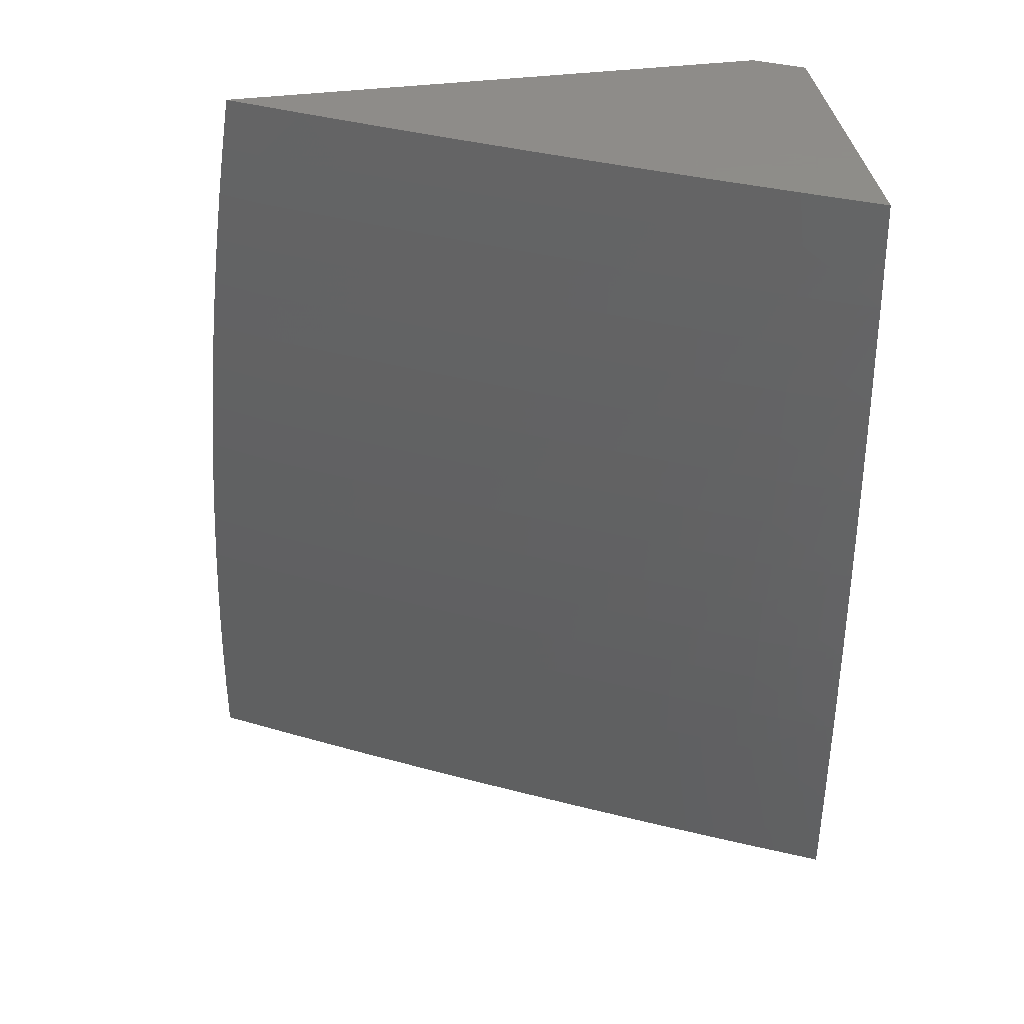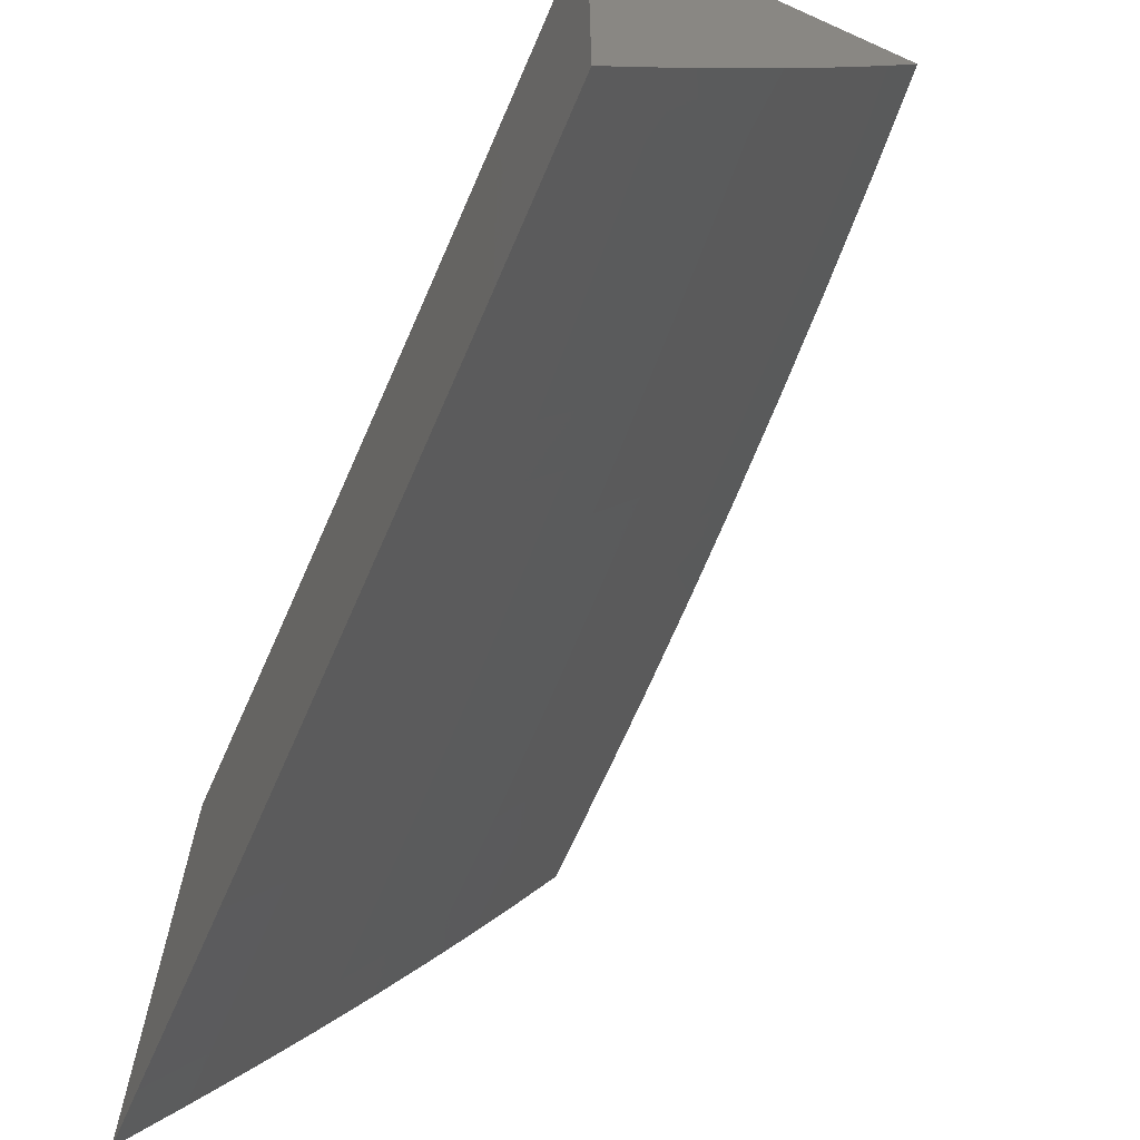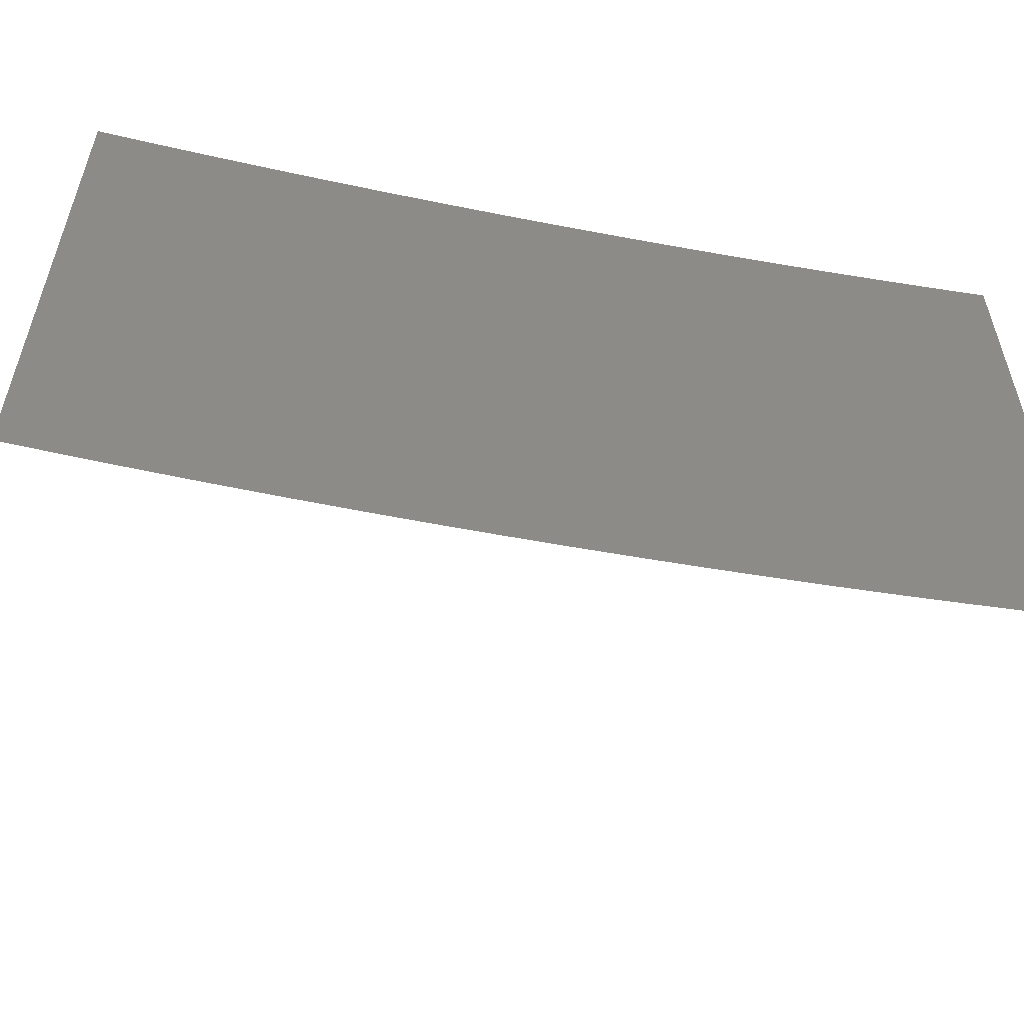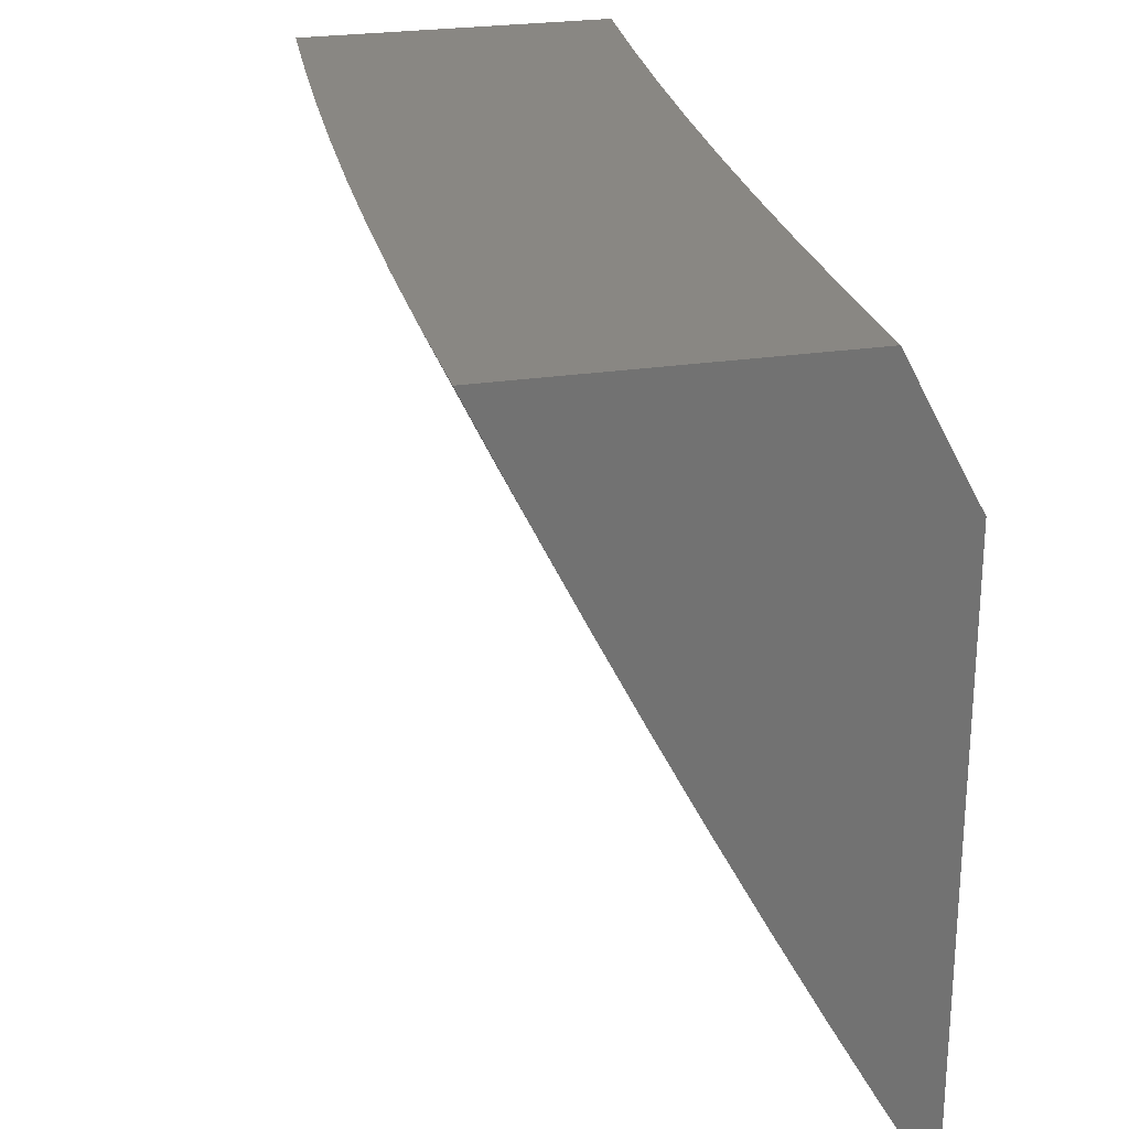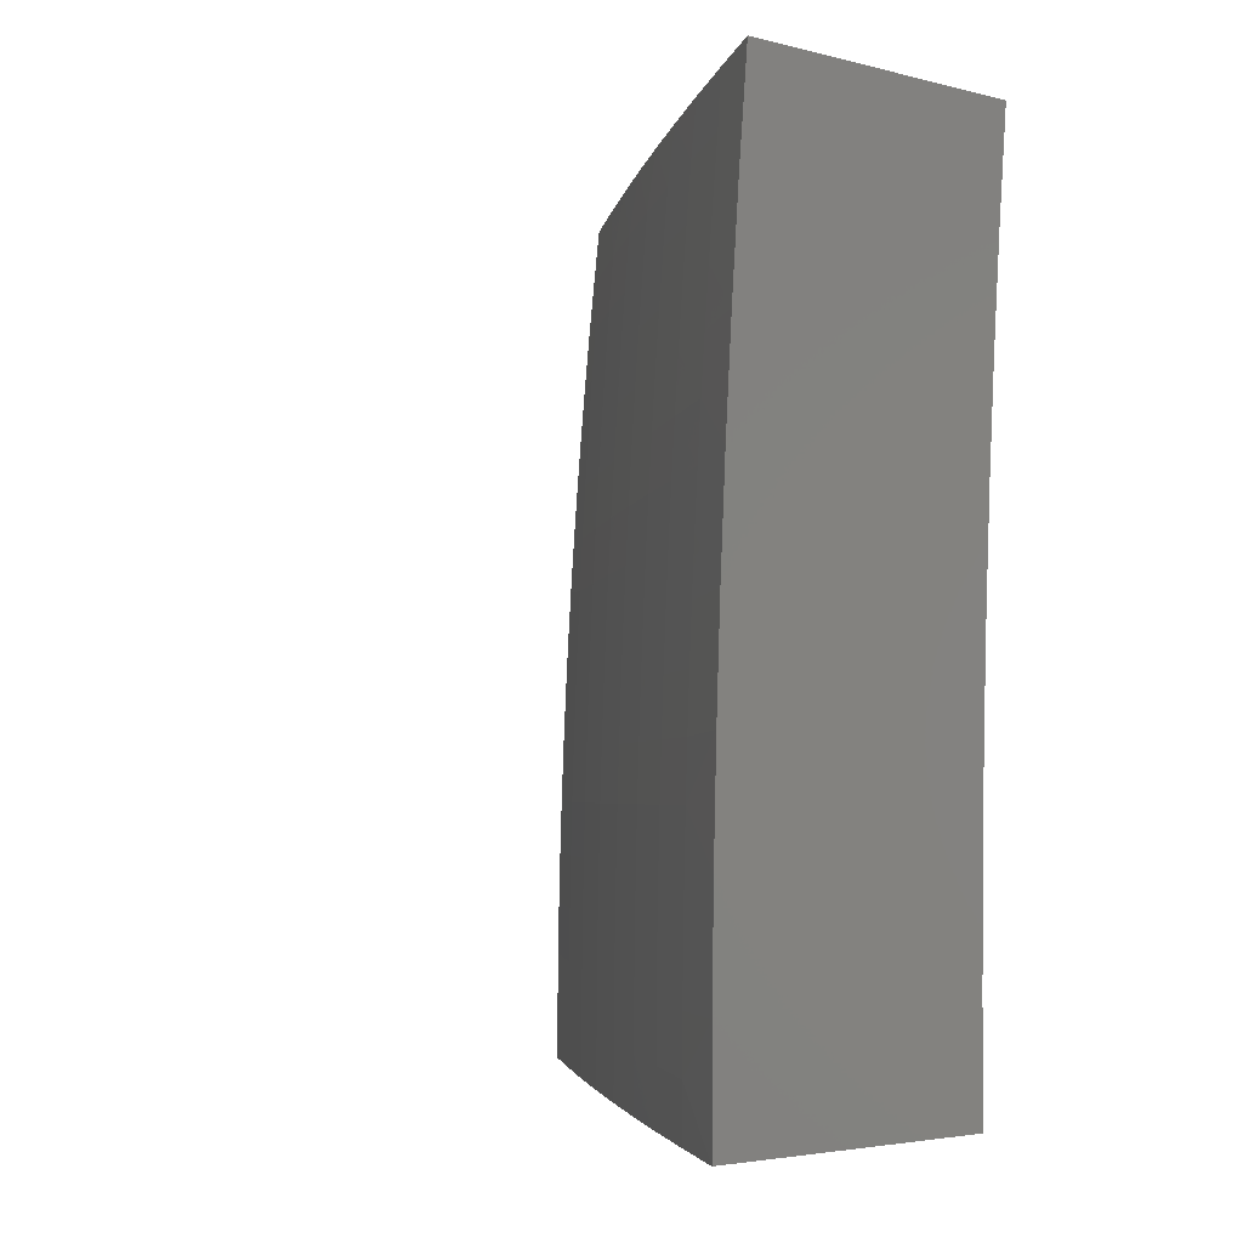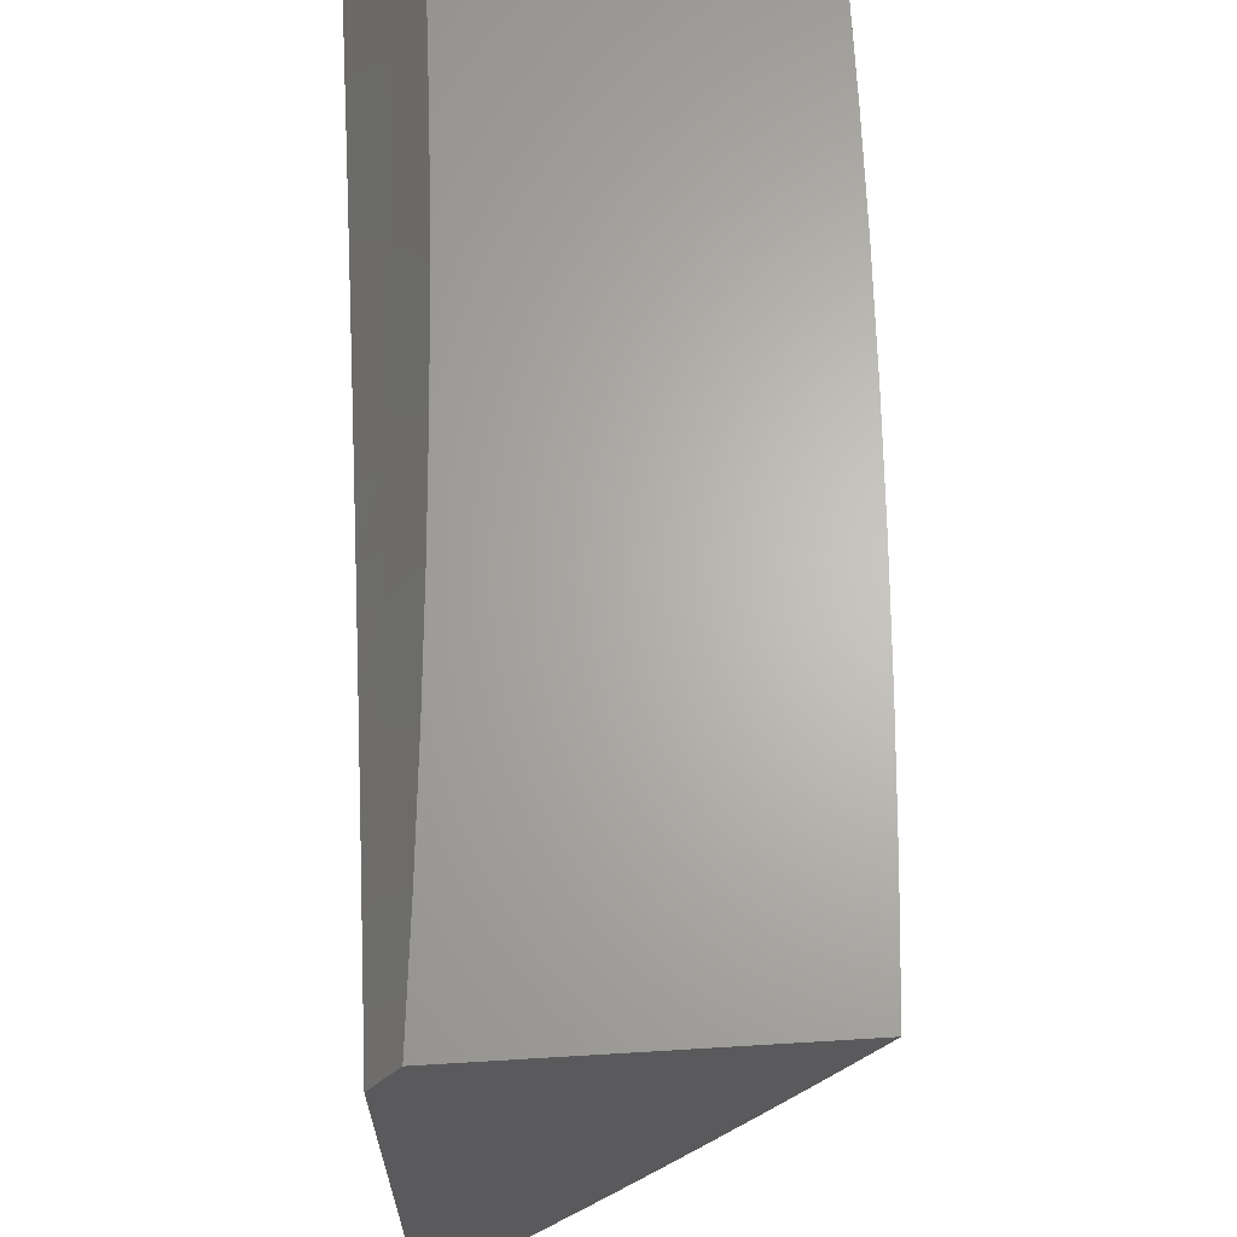
<metadata>
{"format":"stl","ext":"stl","renderer":"f3d","projection":"perspective","resolution":1024,"background":"white","views":[{"elev":38.5,"azim":80.6,"up":"+Z"},{"elev":-67.4,"azim":-24.1,"up":"+Y"},{"elev":-57.5,"azim":-103.9,"up":"+Y"},{"elev":25.1,"azim":166.0,"up":"+Y"},{"elev":-4.0,"azim":142.0,"up":"+Z"},{"elev":65.3,"azim":-3.5,"up":"+Y"}]}
</metadata>
<code>
# stl→obj: 182 verts, 360 faces
v 10.08 -5 0.1252
v 10.08 -5 0
v 10.04 -5.073 0.06159
v 10.04 -5.073 0
v 10 -5.146 0
v 10 -5.145 0.06285
v 10.04 -5.073 0.1233
v 10.04 -5.072 0.1852
v 10.07 -5 0.2504
v 10.04 -5.072 0.2471
v 10.04 -5.071 0.3092
v 10 -5.14 0.2513
v 10 -5.137 0.314
v 10 -5.144 0.1257
v 10 -5.143 0.1885
v 10.03 -5.07 0.3715
v 10 -5.133 0.3767
v 10 -5.129 0.4394
v 10.03 -5.068 0.4963
v 10 -5.124 0.502
v 10 -5.118 0.5645
v 10.02 -5.066 0.6216
v 10 -5.111 0.627
v 10 -5.104 0.6894
v 10.02 -5.063 0.7473
v 10 -5.096 0.7517
v 10 -5.087 0.8139
v 10 -5.078 0.876
v 10.01 -5.059 0.8734
v 10.05 -5 0.7505
v 10.06 -5 0.6255
v 10.07 -5 0.5005
v 10.07 -5 0.3755
v 10 -5.068 0.9381
v 10.04 -5 0.8753
v 10 -5.058 1
v 10.03 -5 1
v 10 -5.779 0.0628
v 10 -5.779 0
v 10.05 -5.684 0.0616
v 10.05 -5.684 -4.129e-51
v 10.11 -5.588 -1.416e-50
v 10.11 -5.587 0.0616
v 10.16 -5.491 -2.654e-50
v 10.16 -5.49 0.0616
v 10.21 -5.394 -3.775e-50
v 10.21 -5.393 0.0616
v 10.26 -5.296 -4.424e-50
v 10.26 -5.295 0.0616
v 10.31 -5.198 -4.247e-50
v 10.31 -5.198 0.0616
v 10.36 -5.099 -2.89e-50
v 10.36 -5.099 0.0616
v 10.41 -5 0
v 10.41 -5 0.1252
v 10.41 -5 0.2503
v 10.36 -5.098 0.1852
v 10.36 -5.099 0.1233
v 10.31 -5.197 0.1233
v 10.26 -5.295 0.1233
v 10.41 -5 0.3755
v 10.36 -5.097 0.3093
v 10.36 -5.098 0.2472
v 10.31 -5.196 0.2472
v 10.31 -5.197 0.1852
v 10.26 -5.294 0.2472
v 10.26 -5.294 0.1852
v 10.21 -5.392 0.1852
v 10.21 -5.392 0.1233
v 10.16 -5.49 0.1233
v 10.11 -5.587 0.1233
v 10.05 -5.683 0.1233
v 10.4 -5 0.5005
v 10.36 -5.096 0.4339
v 10.36 -5.096 0.3715
v 10.31 -5.195 0.3715
v 10.31 -5.196 0.3093
v 10.26 -5.292 0.3715
v 10.26 -5.293 0.3093
v 10.21 -5.391 0.3093
v 10.21 -5.391 0.2472
v 10.16 -5.489 0.2472
v 10.16 -5.489 0.1852
v 10.11 -5.586 0.2472
v 10.11 -5.587 0.1852
v 10.05 -5.682 0.2472
v 10.05 -5.683 0.1852
v 10 -5.777 0.1884
v 10 -5.778 0.1256
v 10.39 -5 0.6255
v 10.35 -5.093 0.5589
v 10.35 -5.094 0.4963
v 10.31 -5.193 0.4963
v 10.31 -5.194 0.4339
v 10.26 -5.29 0.4963
v 10.26 -5.291 0.4339
v 10.21 -5.389 0.4339
v 10.21 -5.39 0.3715
v 10.16 -5.487 0.3715
v 10.16 -5.488 0.3093
v 10.1 -5.585 0.3715
v 10.11 -5.585 0.3093
v 10.05 -5.681 0.3715
v 10.05 -5.682 0.3093
v 10 -5.771 0.3138
v 10 -5.774 0.2511
v 10.39 -5 0.7504
v 10.35 -5.09 0.6844
v 10.35 -5.092 0.6216
v 10.3 -5.19 0.6216
v 10.3 -5.192 0.5589
v 10.25 -5.288 0.6216
v 10.25 -5.289 0.5589
v 10.2 -5.387 0.5589
v 10.2 -5.388 0.4963
v 10.15 -5.485 0.4963
v 10.16 -5.486 0.4339
v 10.1 -5.582 0.4963
v 10.1 -5.584 0.4339
v 10.05 -5.679 0.4963
v 10.05 -5.68 0.4339
v 10 -5.764 0.4391
v 10 -5.768 0.3765
v 10.38 -5 0.8753
v 10.34 -5.087 0.8103
v 10.34 -5.089 0.7473
v 10.29 -5.187 0.7473
v 10.3 -5.189 0.6844
v 10.24 -5.284 0.7473
v 10.25 -5.286 0.6844
v 10.2 -5.384 0.6844
v 10.2 -5.385 0.6216
v 10.15 -5.482 0.6216
v 10.15 -5.484 0.5589
v 10.09 -5.58 0.6216
v 10.1 -5.581 0.5589
v 10.04 -5.676 0.6216
v 10.04 -5.677 0.5589
v 10 -5.753 0.5642
v 10 -5.759 0.5017
v 10.37 -5 1
v 10.33 -5.083 0.9367
v 10.34 -5.085 0.8735
v 10.29 -5.183 0.8735
v 10.29 -5.185 0.8103
v 10.24 -5.281 0.8735
v 10.24 -5.283 0.8103
v 10.19 -5.38 0.8103
v 10.19 -5.382 0.7473
v 10.14 -5.479 0.7473
v 10.15 -5.481 0.6844
v 10.09 -5.576 0.7473
v 10.09 -5.578 0.6844
v 10.04 -5.672 0.7473
v 10.04 -5.674 0.6844
v 10 -5.741 0.6891
v 10 -5.747 0.6267
v 10.32 -5.089 1
v 10.28 -5.181 0.9367
v 10.28 -5.177 1
v 10.23 -5.264 1
v 10.23 -5.279 0.9367
v 10.19 -5.352 1
v 10.18 -5.376 0.9367
v 10.14 -5.439 1
v 10.13 -5.473 0.9367
v 10.1 -5.525 1
v 10.08 -5.57 0.9367
v 10.05 -5.612 1
v 10.02 -5.666 0.9367
v 10 -5.697 1
v 10 -5.707 0.938
v 10 -5.717 0.8759
v 10.03 -5.668 0.8735
v 10.08 -5.572 0.8735
v 10.09 -5.574 0.8103
v 10.14 -5.477 0.8103
v 10 -5.725 0.8137
v 10.03 -5.67 0.8103
v 10 -5.733 0.7514
v 10.13 -5.475 0.8735
v 10.19 -5.378 0.8735
f 1 2 3
f 3 2 4
f 3 4 5
f 5 6 3
f 3 6 7
f 3 7 1
f 1 7 8
f 1 8 9
f 9 8 10
f 9 10 11
f 11 10 12
f 11 12 13
f 6 14 7
f 7 14 8
f 14 15 8
f 8 15 10
f 15 12 10
f 11 13 16
f 16 13 17
f 16 17 18
f 16 18 19
f 19 18 20
f 19 20 21
f 19 21 22
f 22 21 23
f 22 23 24
f 22 24 25
f 25 24 26
f 25 26 27
f 28 29 27
f 27 29 30
f 27 30 25
f 25 30 31
f 25 31 22
f 22 31 32
f 22 32 19
f 19 32 33
f 19 33 16
f 16 33 11
f 28 34 29
f 29 34 35
f 29 35 30
f 36 37 34
f 34 37 35
f 33 9 11
f 38 39 40
f 40 39 41
f 40 41 42
f 40 42 43
f 43 42 44
f 43 44 45
f 45 44 46
f 45 46 47
f 47 46 48
f 47 48 49
f 49 48 50
f 49 50 51
f 51 50 52
f 51 52 53
f 53 52 54
f 53 54 55
f 56 57 55
f 55 57 58
f 55 58 53
f 53 58 59
f 53 59 51
f 51 59 60
f 51 60 49
f 49 60 47
f 61 62 56
f 56 62 63
f 56 63 57
f 57 63 64
f 57 64 65
f 65 64 66
f 65 66 67
f 67 66 68
f 67 68 69
f 69 68 70
f 69 70 45
f 45 70 71
f 45 71 43
f 43 71 72
f 43 72 40
f 40 72 38
f 73 74 61
f 61 74 75
f 61 75 62
f 62 75 76
f 62 76 77
f 77 76 78
f 77 78 79
f 79 78 80
f 79 80 81
f 81 80 82
f 81 82 83
f 83 82 84
f 83 84 85
f 85 84 86
f 85 86 87
f 87 86 88
f 87 88 89
f 90 91 73
f 73 91 92
f 73 92 74
f 74 92 93
f 74 93 94
f 94 93 95
f 94 95 96
f 96 95 97
f 96 97 98
f 98 97 99
f 98 99 100
f 100 99 101
f 100 101 102
f 102 101 103
f 102 103 104
f 104 103 105
f 104 105 106
f 107 108 90
f 90 108 109
f 90 109 91
f 91 109 110
f 91 110 111
f 111 110 112
f 111 112 113
f 113 112 114
f 113 114 115
f 115 114 116
f 115 116 117
f 117 116 118
f 117 118 119
f 119 118 120
f 119 120 121
f 121 120 122
f 121 122 123
f 124 125 107
f 107 125 126
f 107 126 108
f 108 126 127
f 108 127 128
f 128 127 129
f 128 129 130
f 130 129 131
f 130 131 132
f 132 131 133
f 132 133 134
f 134 133 135
f 134 135 136
f 136 135 137
f 136 137 138
f 138 137 139
f 138 139 140
f 141 142 124
f 124 142 143
f 124 143 125
f 125 143 144
f 125 144 145
f 145 144 146
f 145 146 147
f 147 146 148
f 147 148 149
f 149 148 150
f 149 150 151
f 151 150 152
f 151 152 153
f 153 152 154
f 153 154 155
f 155 154 156
f 155 156 157
f 141 158 142
f 142 158 159
f 142 159 143
f 143 159 144
f 158 160 159
f 159 160 161
f 159 161 162
f 162 161 163
f 162 163 164
f 164 163 165
f 164 165 166
f 166 165 167
f 166 167 168
f 168 167 169
f 168 169 170
f 170 169 171
f 170 171 172
f 172 173 170
f 170 173 174
f 170 174 175
f 175 174 176
f 175 176 177
f 177 176 150
f 177 150 148
f 173 178 174
f 174 178 179
f 174 179 176
f 176 179 152
f 176 152 150
f 178 180 179
f 179 180 154
f 179 154 152
f 180 156 154
f 155 157 137
f 137 157 139
f 138 140 120
f 120 140 122
f 121 123 103
f 103 123 105
f 104 106 86
f 86 106 88
f 87 89 72
f 72 89 38
f 85 87 71
f 71 87 72
f 102 104 84
f 84 104 86
f 119 121 101
f 101 121 103
f 136 138 118
f 118 138 120
f 153 155 135
f 135 155 137
f 168 170 175
f 83 85 70
f 70 85 71
f 100 102 82
f 82 102 84
f 117 119 99
f 99 119 101
f 134 136 116
f 116 136 118
f 151 153 133
f 133 153 135
f 168 175 181
f 181 175 177
f 181 177 182
f 182 177 148
f 182 148 146
f 81 83 68
f 68 83 70
f 98 100 80
f 80 100 82
f 115 117 97
f 97 117 99
f 132 134 114
f 114 134 116
f 149 151 131
f 131 151 133
f 164 166 181
f 181 166 168
f 164 181 182
f 45 47 69
f 69 47 60
f 69 60 67
f 67 60 59
f 67 59 65
f 65 59 58
f 65 58 57
f 79 81 66
f 66 81 68
f 96 98 78
f 78 98 80
f 113 115 95
f 95 115 97
f 130 132 112
f 112 132 114
f 147 149 129
f 129 149 131
f 162 164 182
f 162 182 146
f 77 79 64
f 64 79 66
f 94 96 76
f 76 96 78
f 111 113 93
f 93 113 95
f 128 130 110
f 110 130 112
f 145 147 127
f 127 147 129
f 159 162 144
f 144 162 146
f 77 64 63
f 63 62 77
f 94 76 75
f 75 74 94
f 111 93 92
f 92 91 111
f 128 110 109
f 109 108 128
f 145 127 126
f 126 125 145
f 36 34 171
f 171 34 28
f 171 28 27
f 171 27 172
f 172 27 26
f 172 26 173
f 173 26 24
f 173 24 178
f 178 24 23
f 178 23 180
f 180 23 21
f 180 21 156
f 156 21 157
f 157 21 20
f 157 20 139
f 139 20 18
f 139 18 140
f 140 18 17
f 140 17 122
f 122 17 13
f 122 13 123
f 123 13 12
f 123 12 105
f 105 12 106
f 106 12 15
f 106 15 88
f 88 15 14
f 88 14 89
f 89 14 6
f 89 6 38
f 38 6 5
f 38 5 39
f 4 46 5
f 5 46 44
f 5 44 42
f 4 2 46
f 46 2 48
f 48 2 50
f 50 2 52
f 52 2 54
f 42 41 5
f 5 41 39
f 36 163 37
f 37 163 161
f 37 161 160
f 171 169 36
f 36 169 167
f 36 167 165
f 165 163 36
f 160 158 37
f 37 158 141
f 54 2 55
f 55 2 1
f 55 1 56
f 56 1 9
f 56 9 61
f 61 9 33
f 61 33 73
f 73 33 32
f 73 32 90
f 90 32 107
f 107 32 31
f 107 31 124
f 124 31 30
f 124 30 141
f 141 30 35
f 141 35 37

</code>
